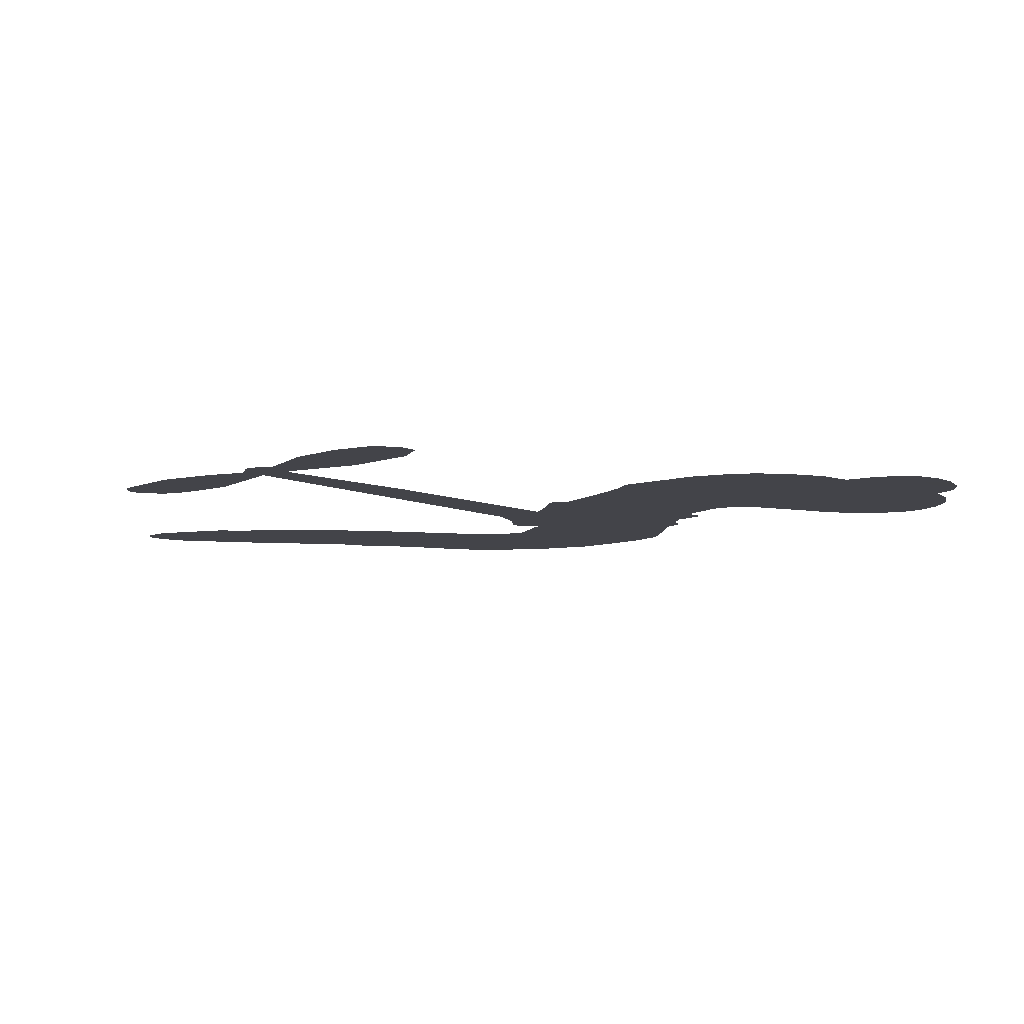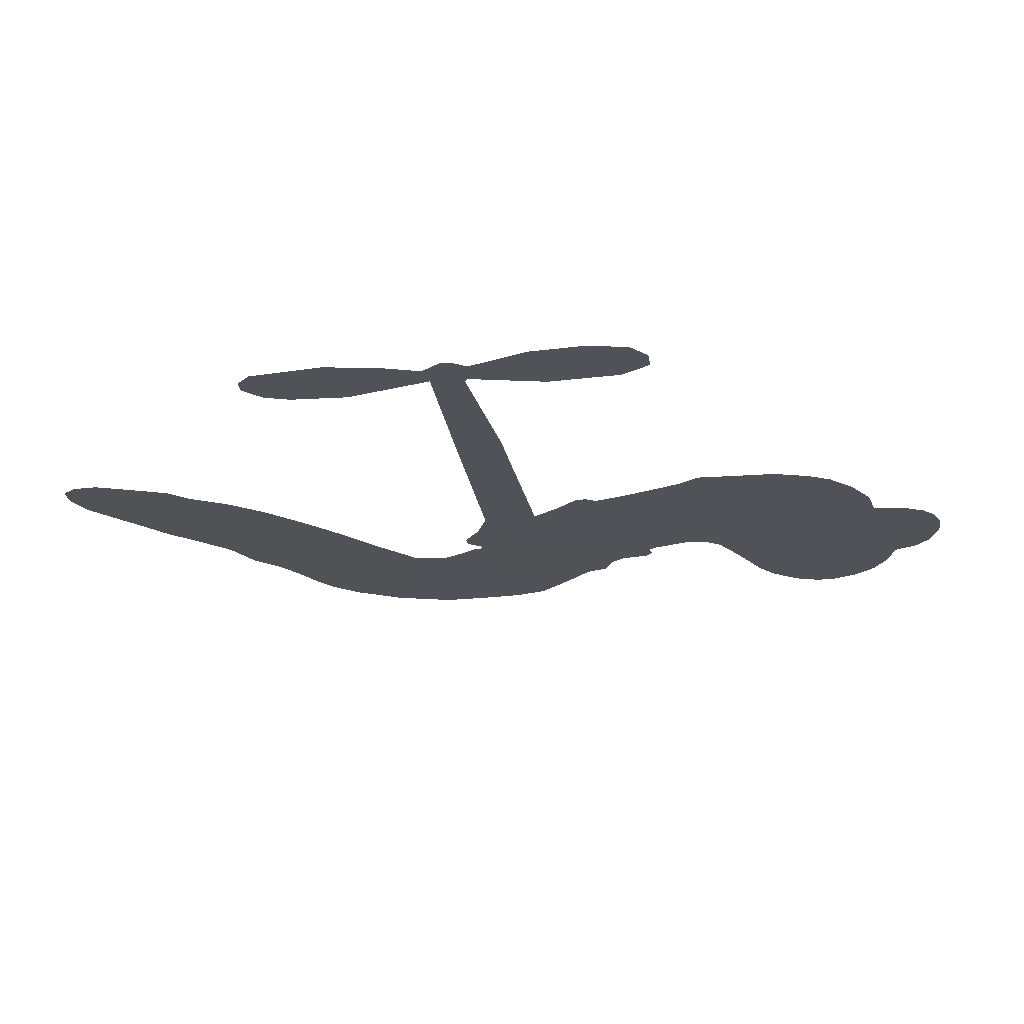
<metadata>
{"format":"obj","ext":"obj","renderer":"f3d","projection":"perspective","resolution":1024,"background":"white","views":[{"elev":-8.4,"azim":162.3,"up":"+Z"},{"elev":-21.4,"azim":130.5,"up":"+Z"}]}
</metadata>
<code>
v 1857 997.1 0.2257
v 1882 1042 0.2142
v 1917 1078 0.1893
v 1914 1118 0.1564
v 1926 1152 0.1258
v 1962 1191 0
v 1995 1211 0.102
v 2028 1218 0.135
v 2056 1214 0.1547
v 2092 1193 0.1819
v 2122 1155 0.2241
v 2171 1174 0.2597
v 2233 1176 0.2811
v 2282 1166 0.2947
v 2318 1146 0.3046
v 2361 1109 0.3194
v 2429 1005 0.357
v 2428 964.2 0.3705
v 2456 812.5 0.4716
v 2473 804.9 0.486
v 2481 789.9 0.5
v 2468 688.2 0.5272
v 2752 856 0.6118
v 2952 959.5 0.6795
v 2956 968 0.6864
v 2873 1051 0.7179
v 2821 1148 0.7338
v 2821 1199 0.7382
v 2848 1216 0.741
v 2887 1211 0.75
v 2930 1165 0.73
v 2968 1093 0.7164
v 2988 996 0.6913
v 3009 987.4 0.6867
v 3022 971.6 0.6845
v 3019 934.2 0.6806
v 3065 896.4 0.6797
v 3123 833.6 0.6797
v 3170 730.6 0.6797
v 3164 700.6 0.6797
v 3144 686.5 0.6797
v 3106 693 0.6797
v 3075 718 0.6797
v 3025 789.4 0.6797
v 2986 920.6 0.6784
v 2509 610.5 0.5463
v 2457 518.9 0.5748
v 2440 510.2 0.5774
v 2413 519.4 0.5876
v 2406 510.3 0.6008
v 2413 500.6 0.6103
v 2413 426.6 0.669
v 2450 387.6 0.7013
v 2539 376.7 0.6935
v 2786 346.9 0.5832
v 2854 325.8 0.546
v 2910 296.8 0.5055
v 2949 288.8 0.4795
v 3045 218.5 0.3786
v 3064 183.6 0.324
v 3062 157.2 0.25
v 3034 136.3 0.3476
v 2989 125.9 0.4048
v 2823 140.2 0.5381
v 2696 163.1 0.6229
v 2631 154.2 0.662
v 2574 164.7 0.6969
v 2470 158 0.7854
v 2427 159.8 0.8353
v 2377 172.5 1
v 2302 211.3 0.7852
v 2232 274 0.7241
v 2168 394 0.6592
v 2154 445.7 0.64
v 2184 581 0.5732
v 2177 616.9 0.5548
v 2196 646.5 0.5366
v 2200 676 0.5138
v 2184 719.7 0.488
v 2190 733.7 0.4836
v 2205 740.1 0.475
v 2208 753.5 0.4601
v 2194 813.9 0.3966
v 2174 840.6 0.3579
v 2144 851.9 0.3262
v 1996 837.4 0.2586
v 1954 840 0.2511
v 1902 857.1 0.2439
v 1869 883.8 0.2394
v 1854 910 0.2368
v 1849 952.9 0.2319
v 2748 765.1 0.5994
v 2969 957.1 0.682
v 2229 740.9 0.4707
v 2389 523.2 0.5938
v 2411 463.4 0.6381
v 2204 718.9 0.4874
v 2449 784.9 0.4858
v 2477 565.8 0.5622
v 2867 842.7 0.6359
v 2975 978 0.688
v 2926 881.6 0.6569
v 2956 901.1 0.6682
v 2192 697.9 0.4976
v 2407 543.6 0.5788
v 2914 1009 0.7066
v 2996 960.2 0.6836
v 2950 1003 0.6984
v 3028 173.3 0.3594
v 3133 722.4 0.6797
v 2237 784.6 0.4356
v 2388 495.7 0.6142
v 2219 695.4 0.5014
v 1907 923.1 0.2382
v 2035 1166 0.1552
v 2172 889.1 0.3324
v 2472 741.1 0.5019
v 2438 538.4 0.574
v 2852 907.7 0.6416
v 2902 933.6 0.6585
v 2355 556.9 0.5787
v 2396 804.3 0.4567
v 2241 655.1 0.5268
v 2225 855.2 0.378
v 2432 578.5 0.5604
v 2957 930.5 0.6737
v 2332 508.4 0.6088
v 2928 916.1 0.6633
v 2899 900.5 0.6528
v 2225 607.6 0.5563
v 2919 227.7 0.4835
v 3005 855 0.6798
v 2855 1174 0.7367
v 2978 1045 0.7065
v 3146 782.1 0.6797
v 1980 1113 0.1614
v 2897 862.2 0.6462
v 2925 262.9 0.4878
v 3016 893.9 0.6796
v 2857 259 0.5314
v 2998 253.8 0.436
v 2960 237 0.4558
v 2262 1090 0.2996
v 2453 235.7 0.7746
v 1892 967.4 0.2303
v 1977 905.7 0.2508
v 1996 1171 0.111
v 2310 740.7 0.4757
v 2341 443.4 0.6496
v 2847 1099 0.7265
v 2938 1042 0.709
v 1945 1101 0.1686
v 1973 1040 0.2103
v 1974 1077 0.189
v 2040 1056 0.2197
v 2014 1089 0.1922
v 2906 133.4 0.4788
v 2997 207.7 0.4135
v 2283 1126 0.2993
v 2351 982.5 0.3529
v 2450 194.9 0.8021
v 1976 869.2 0.2536
v 2068 845.8 0.2803
v 1936 890.1 0.2454
v 2268 752.8 0.4638
v 2379 444 0.6517
v 2366 390.3 0.6851
v 2005 1056 0.2092
v 2019 993.5 0.2398
v 2076 1109 0.2106
v 2018 1129 0.1665
v 2236 1129 0.2852
v 2314 1085 0.3145
v 2393 983.8 0.3597
v 2521 163.3 0.7377
v 2404 216.7 0.8371
v 2264 706.7 0.4939
v 2308 817.2 0.4282
v 2049 1089 0.2071
v 2095 1060 0.2406
v 2395 1056 0.3381
v 2232 820.1 0.4059
v 2482 213.7 0.7629
v 2516 272.3 0.7213
v 2277 791.2 0.4387
v 2374 1019 0.3449
v 2440 886.6 0.4135
v 2265 833.3 0.4069
v 2348 1056 0.329
v 2288 908.7 0.3697
v 2368 914.5 0.3864
v 2264 873.9 0.3811
v 2391 946.7 0.3747
v 2320 867.8 0.4007
v 2226 920.4 0.3427
v 2433 924.8 0.3907
v 2232 887.9 0.3617
v 2403 898.9 0.4009
v 2365 873.7 0.408
v 2405 860.8 0.4239
v 2369 834.1 0.4322
v 2448 849.1 0.4395
v 2348 792.5 0.4521
v 2416 832 0.4445
v 2193 862.9 0.3566
v 2357 528.8 0.5947
v 2322 539.6 0.5908
v 2304 596.6 0.5591
v 2265 505.7 0.6117
v 2893 1173 0.7369
v 2874 1134 0.7299
v 2893 1092 0.722
v 1953 961.4 0.2361
v 1944 925.9 0.2418
v 2394 710.4 0.5029
v 1927 1033 0.211
v 2102 908.5 0.2908
v 2408 392.8 0.6893
v 2394 330.7 0.7251
v 2423 358.5 0.7096
v 2384 361.6 0.705
v 2314 351.9 0.7037
v 2353 338.3 0.7171
v 2459 307.3 0.7315
v 2309 285.4 0.7473
v 2431 328.1 0.7248
v 2406 281.1 0.7615
v 2480 349 0.71
v 2322 318.1 0.7274
v 2198 332.9 0.6901
v 2357 287.8 0.7569
v 2079 1152 0.1933
v 2051 1133 0.1846
v 2202 1150 0.2717
v 2161 1128 0.2538
v 2199 1107 0.2745
v 2152 1073 0.2617
v 2339 1127 0.3118
v 2311 1116 0.3078
v 2407 184.5 0.8842
v 2353 215.8 0.8518
v 2073 1010 0.2505
v 2378 1082 0.3281
v 2277 1013 0.3236
v 2267 620.8 0.5464
v 2260 577 0.5721
v 2329 660.7 0.5222
v 2285 657.8 0.5242
v 2312 630.4 0.5395
v 2361 602.9 0.5533
v 2229 438.5 0.6463
v 2907 1060 0.7155
v 2930 1090 0.7185
v 2949 1129 0.7232
v 2911 1133 0.7269
v 1922 952.1 0.2347
v 1926 992.3 0.2253
v 1967 999.8 0.2266
v 2433 717.4 0.5093
v 2381 758.8 0.4783
v 1945 1060 0.1974
v 2134 886.2 0.3121
v 2145 931.8 0.3038
v 2105 849.1 0.2987
v 2028 883.5 0.2655
v 2081 879.4 0.2851
v 2055 917.8 0.2703
v 2086 959.1 0.2714
v 2418 248.9 0.7878
v 2450 272.1 0.7543
v 2376 252.4 0.7952
v 2333 251.8 0.7847
v 2508 313.7 0.7124
v 2666 366.8 0.6428
v 2523 346 0.7002
v 2554 315.8 0.6932
v 2604 373.3 0.6703
v 2563 275.1 0.6962
v 2542 240.4 0.7136
v 2639 301.3 0.6548
v 2567 348.6 0.6848
v 2506 239.9 0.7373
v 2560 203.8 0.7058
v 2595 298.9 0.6767
v 2614 335.7 0.666
v 2609 197.3 0.6752
v 2657 332.5 0.6458
v 2624 250.3 0.6647
v 2716 283.9 0.6146
v 2584 241.6 0.6883
v 2727 357.7 0.6131
v 2680 302.1 0.6342
v 2664 266.7 0.6426
v 2716 322.1 0.6166
v 2669 212.6 0.6397
v 2771 297.9 0.5857
v 2495 383.1 0.7027
v 2120 1111 0.2353
v 2070 1041 0.2374
v 2042 1024 0.2343
v 2101 1028 0.2548
v 2129 1048 0.2592
v 2109 989.4 0.2708
v 2188 1021 0.2913
v 2136 1013 0.2734
v 2152 973.2 0.2928
v 2188 945.6 0.3173
v 2192 913.9 0.3315
v 2238 972.9 0.3253
v 2190 983.3 0.3044
v 2307 1044 0.3226
v 2267 1051 0.3098
v 2319 1006 0.337
v 2220 1064 0.291
v 2234 1022 0.3071
v 2287 969 0.3424
v 2295 563.2 0.5786
v 2263 541.5 0.5919
v 2167 514.3 0.6113
v 2220 554.1 0.5866
v 2176 548.1 0.5936
v 2201 524.6 0.6036
v 2197 475.4 0.628
v 2335 581.4 0.5663
v 2389 577.8 0.5645
v 2412 614.6 0.5454
v 2190 428.1 0.6483
v 2273 327.4 0.7103
v 1892 1006 0.2217
v 2439 751.6 0.4951
v 2344 755.9 0.472
v 2313 778.3 0.4535
v 2349 710.2 0.4968
v 2413 778.1 0.4769
v 2031 841.9 0.2675
v 2112 937.8 0.2876
v 2055 980.9 0.2543
v 2024 951.1 0.2533
v 1990 969.4 0.2406
v 2644 187.2 0.6543
v 2706 240.2 0.6182
v 2120 1080 0.2449
v 2187 1075 0.2761
v 2259 942.2 0.3446
v 2237 477.1 0.6271
v 2284 448.5 0.6437
v 2160 480.1 0.6271
v 2457 605.4 0.5475
v 2471 640.2 0.5353
v 2369 638.1 0.5342
v 2413 657.9 0.5264
v 2406 742.4 0.4925
v 2308 699.2 0.4999
v 2013 917.4 0.2572
v 2709 200.7 0.6153
v 2760 152.7 0.5793
v 2779 219.8 0.5739
v 2728 158.2 0.6006
v 2749 191.3 0.5895
v 2791 180 0.5625
v 2742 226 0.5968
v 2765 259 0.5858
v 2835 211.1 0.538
v 2810 269.4 0.561
v 2838 293.3 0.5482
v 2876 287.4 0.525
v 2821 336.6 0.5649
v 2628 687.7 0.5668
v 2610 771.9 0.5732
v 2439 674.1 0.5228
v 2373 675.4 0.5162
v 2828 175.9 0.5385
v 2882 181.9 0.5021
v 2864 136.9 0.5102
v 2951 188.8 0.4493
v 2805 308.5 0.569
v 2568 649.1 0.5522
v 2916 192.9 0.4787
v 2947 129.6 0.4437
v 2930 160.7 0.4618
v 2970 157.5 0.4252
v 2539 730 0.5547
v 2491 665.4 0.5374
v 2504 709.1 0.5441
v 3101 760.7 0.6797
v 3111 797.3 0.6797
v 3065 831.6 0.6797
v 3050 753.7 0.6797
v 3071 789.1 0.6797
v 1965 1149 0.1157
v 2353 478.1 0.6274
v 2312 475.5 0.6288
v 2328 904.7 0.3826
v 2341 943.2 0.3671
v 2335 839 0.4213
v 2267 242.3 0.7518
v 2270 280.6 0.7348
v 2754 329.9 0.5978
v 2224 382.6 0.6725
v 2270 372.3 0.685
v 2313 398.8 0.6748
v 2254 407.7 0.6639
v 2342 413 0.6685
v 2285 417.4 0.6614
v 2809 236 0.5572
v 2878 222.6 0.5116
v 2892 252.8 0.5075
v 2542 685.1 0.5506
v 2539 629.8 0.5468
v 2585 689.2 0.5592
v 2575 751 0.564
v 2688 726.3 0.5828
v 2608 724.7 0.5674
v 2658 707 0.5747
v 2681 813.9 0.5922
v 2650 751.5 0.5786
v 2690 770.6 0.5888
v 2646 792.9 0.5826
v 2718 745.7 0.591
v 3094 865 0.6797
v 3043 864.2 0.6797
v 3015 822.2 0.6797
v 2304 940 0.3594
v 2183 363.4 0.6737
v 2236 344.4 0.6931
v 2215 303.2 0.7075
v 2248 306 0.7149
v 2523 658.5 0.545
v 2802 881.8 0.6259
v 2840 870.7 0.6334
v 2807 803.9 0.6169
v 2837 823.3 0.6262
v 2803 842.7 0.6213
v 2770 819.6 0.6111
v 2717 835 0.6019
v 2722 795.4 0.5981
v 2524 209.5 0.7309
v 2494 181.9 0.7601
f 112 206 391
f 186 160 174
f 75 130 76
f 203 122 201
f 105 121 206
f 45 107 93
f 51 50 112
f 123 78 77
f 89 88 114
f 125 118 99
f 1 91 145
f 162 164 87
f 25 108 106
f 43 42 110
f 80 79 97
f 126 93 24
f 58 138 142
f 179 299 180
f 128 129 102
f 105 125 325
f 52 166 167
f 143 159 172
f 240 176 70
f 142 138 131
f 176 240 161
f 223 231 219
f 59 158 109
f 95 112 50
f 117 21 98
f 113 94 97
f 97 104 113
f 104 78 113
f 349 383 22
f 166 112 391
f 105 95 49
f 74 73 327
f 51 112 96
f 82 94 111
f 107 34 101
f 52 218 53
f 323 345 322
f 203 260 122
f 90 89 114
f 167 221 218
f 145 256 257
f 91 90 114
f 298 232 170
f 98 19 334
f 282 183 437
f 77 76 130
f 4 3 152
f 152 5 4
f 56 365 366
f 45 126 103
f 115 9 8
f 8 7 147
f 45 139 36
f 106 151 252
f 147 7 6
f 381 158 375
f 114 145 91
f 246 208 245
f 136 154 156
f 10 9 115
f 19 122 334
f 205 83 124
f 17 174 18
f 84 205 116
f 165 111 94
f 182 83 111
f 162 146 164
f 239 15 159
f 206 207 127
f 129 137 102
f 236 234 235
f 350 250 326
f 172 159 14
f 180 302 342
f 126 45 93
f 322 318 320
f 239 238 15
f 211 150 212
f 5 152 390
f 136 152 154
f 25 93 101
f 31 30 210
f 107 45 36
f 124 192 197
f 161 183 144
f 119 430 137
f 120 119 129
f 296 364 376
f 359 361 355
f 287 274 285
f 363 373 406
f 276 285 281
f 50 49 95
f 53 218 220
f 275 54 297
f 49 48 118
f 126 128 103
f 274 287 294
f 58 57 138
f 78 123 113
f 407 406 131
f 118 105 49
f 375 158 142
f 68 161 69
f 61 109 62
f 421 139 132
f 109 60 59
f 166 52 96
f 423 394 160
f 60 109 61
f 348 349 351
f 85 84 116
f 141 58 142
f 162 87 86
f 43 110 385
f 134 32 151
f 386 385 135
f 110 42 41
f 110 135 385
f 102 103 128
f 57 366 407
f 40 110 41
f 40 39 110
f 421 387 420
f 119 137 129
f 141 158 59
f 37 36 139
f 105 206 95
f 47 118 48
f 94 81 97
f 95 206 112
f 430 433 432
f 432 100 430
f 413 416 369
f 82 81 94
f 177 165 94
f 98 20 19
f 98 21 20
f 97 79 104
f 63 62 109
f 108 151 106
f 117 330 259
f 210 133 211
f 93 107 101
f 83 82 111
f 259 22 117
f 348 99 46
f 47 99 118
f 24 93 25
f 132 139 45
f 35 34 107
f 126 24 128
f 101 34 33
f 118 125 105
f 130 123 77
f 115 8 147
f 128 24 120
f 108 101 33
f 27 133 28
f 108 33 134
f 255 253 254
f 185 111 165
f 28 133 29
f 133 30 29
f 129 128 120
f 110 39 135
f 159 15 14
f 145 114 256
f 193 160 394
f 101 108 25
f 389 388 385
f 36 35 107
f 168 154 153
f 81 80 97
f 372 373 363
f 151 108 134
f 214 114 164
f 145 257 329
f 163 265 335
f 179 233 171
f 390 6 5
f 147 390 171
f 113 123 177
f 177 123 248
f 209 346 392
f 397 396 225
f 261 154 152
f 27 150 211
f 253 252 151
f 152 136 390
f 3 2 216
f 168 169 300
f 261 152 3
f 168 156 154
f 261 153 154
f 234 236 172
f 179 156 155
f 147 171 115
f 64 374 372
f 375 380 381
f 141 142 158
f 142 131 375
f 172 14 13
f 143 173 239
f 308 205 197
f 196 198 187
f 283 175 67
f 161 144 176
f 264 266 163
f 214 146 213
f 85 262 264
f 262 85 116
f 114 88 164
f 87 164 88
f 177 94 113
f 332 148 331
f 112 166 96
f 166 149 403
f 346 209 345
f 223 219 221
f 169 168 153
f 155 156 168
f 265 162 86
f 162 265 146
f 179 180 170
f 11 10 232
f 136 156 171
f 171 156 179
f 12 234 13
f 172 13 234
f 173 311 189
f 189 311 313
f 16 173 189
f 200 198 199
f 288 280 284
f 183 282 144
f 270 184 224
f 70 176 241
f 245 248 123
f 148 165 177
f 188 194 192
f 188 182 185
f 179 155 299
f 179 170 233
f 299 300 242
f 301 302 180
f 188 192 124
f 17 181 186
f 83 182 124
f 438 161 68
f 437 283 279
f 288 290 286
f 220 226 228
f 332 165 148
f 188 185 178
f 17 186 174
f 189 186 181
f 174 193 18
f 185 182 111
f 202 187 200
f 182 188 124
f 16 189 243
f 311 173 312
f 189 313 186
f 194 190 192
f 18 193 196
f 194 188 178
f 190 195 197
f 160 193 174
f 198 196 193
f 122 204 201
f 393 194 199
f 160 313 316
f 304 314 343
f 190 197 192
f 198 193 191
f 197 195 308
f 199 191 393
f 198 191 199
f 395 194 178
f 198 200 187
f 201 200 199
f 204 19 202
f 395 199 194
f 201 395 203
f 332 178 185
f 204 202 200
f 260 331 333
f 201 204 200
f 19 204 122
f 83 205 84
f 197 205 124
f 207 206 121
f 206 127 391
f 324 317 207
f 130 320 246
f 250 350 249
f 123 130 245
f 127 207 209
f 207 121 324
f 30 133 210
f 133 27 211
f 150 26 212
f 210 211 255
f 252 212 26
f 253 255 212
f 146 354 339
f 258 153 216
f 146 214 164
f 256 214 213
f 353 247 333
f 348 46 349
f 2 1 329
f 216 257 258
f 307 263 308
f 354 267 338
f 52 167 218
f 221 220 218
f 221 167 223
f 269 270 227
f 219 226 220
f 53 220 228
f 167 222 223
f 219 220 221
f 402 400 404
f 328 225 229
f 222 229 223
f 269 227 271
f 226 227 224
f 224 273 228
f 397 72 396
f 71 70 241
f 227 226 219
f 226 224 228
f 223 229 231
f 144 269 176
f 273 224 184
f 297 53 228
f 399 251 327
f 231 229 225
f 400 402 399
f 426 427 425
f 71 241 272
f 219 231 227
f 10 115 232
f 233 115 171
f 170 232 233
f 115 233 232
f 11 235 12
f 234 12 235
f 11 232 298
f 236 143 172
f 235 11 298
f 235 237 343
f 299 301 180
f 237 302 304
f 143 239 159
f 173 16 238
f 173 238 239
f 70 69 240
f 161 240 69
f 176 269 271
f 271 231 272
f 338 268 337
f 262 263 217
f 314 312 143
f 189 181 243
f 316 313 244
f 246 245 130
f 249 248 245
f 319 322 321
f 318 207 317
f 250 249 208
f 215 260 333
f 249 245 208
f 248 247 353
f 250 208 324
f 247 248 249
f 325 250 324
f 325 326 250
f 230 399 424
f 400 222 401
f 106 252 26
f 253 151 32
f 255 254 31
f 212 252 253
f 210 255 31
f 253 32 254
f 212 255 211
f 214 256 114
f 257 256 213
f 257 213 258
f 216 2 329
f 339 258 213
f 169 153 258
f 330 117 98
f 326 351 350
f 331 260 203
f 259 330 352
f 3 216 261
f 153 261 216
f 263 262 116
f 266 264 262
f 310 304 305
f 301 242 303
f 265 266 267
f 266 262 217
f 267 266 217
f 265 163 266
f 268 267 217
f 268 338 267
f 263 336 217
f 268 303 337
f 270 269 144
f 227 231 271
f 270 144 282
f 227 270 224
f 272 231 225
f 176 271 241
f 272 225 396
f 241 271 272
f 184 278 276
f 228 273 275
f 276 284 285
f 285 274 277
f 273 276 275
f 284 276 278
f 184 276 273
f 54 275 281
f 175 283 437
f 276 281 275
f 279 184 282
f 278 184 279
f 437 279 282
f 290 288 284
f 376 398 296
f 277 54 281
f 282 184 270
f 438 183 161
f 66 286 67
f 67 286 283
f 279 290 278
f 284 280 285
f 285 280 287
f 277 281 285
f 340 65 295
f 278 290 284
f 292 287 280
f 294 287 292
f 340 286 66
f 341 293 295
f 292 280 293
f 358 359 355
f 279 283 290
f 286 290 283
f 293 280 288
f 291 294 398
f 294 292 289
f 295 293 288
f 289 292 293
f 294 289 296
f 294 291 274
f 340 288 286
f 293 341 289
f 361 362 341
f 365 376 364
f 342 170 180
f 275 297 228
f 237 235 298
f 300 299 155
f 301 299 242
f 168 300 155
f 337 300 169
f 242 337 303
f 342 302 237
f 305 301 303
f 311 312 244
f 336 303 268
f 307 310 306
f 301 305 302
f 305 303 306
f 303 336 306
f 304 302 305
f 307 306 263
f 305 306 310
f 308 263 116
f 307 195 309
f 308 116 205
f 195 307 308
f 309 344 316
f 309 244 315
f 307 309 310
f 315 310 309
f 312 173 143
f 313 311 244
f 314 143 236
f 315 312 314
f 244 309 316
f 186 313 160
f 343 314 236
f 315 314 304
f 315 304 310
f 244 312 315
f 344 309 195
f 393 394 423
f 208 246 317
f 318 317 246
f 75 320 130
f 207 318 209
f 323 251 345
f 320 318 246
f 320 321 322
f 322 319 323
f 320 75 321
f 318 322 209
f 347 74 323
f 327 323 74
f 317 324 208
f 325 324 121
f 105 325 121
f 326 325 125
f 348 326 125
f 350 247 249
f 230 425 399
f 323 327 251
f 427 397 328
f 73 399 327
f 145 329 1
f 216 329 257
f 334 330 98
f 215 352 260
f 332 331 203
f 331 148 333
f 178 332 203
f 332 185 165
f 353 333 148
f 371 247 350
f 122 260 334
f 334 260 352
f 336 263 306
f 265 86 335
f 268 217 336
f 300 337 242
f 337 169 338
f 169 258 339
f 265 354 146
f 146 339 213
f 169 339 338
f 65 340 66
f 288 340 295
f 65 355 295
f 341 295 355
f 237 298 342
f 170 342 298
f 235 343 236
f 304 343 237
f 195 190 344
f 423 344 190
f 346 345 251
f 322 345 209
f 399 425 400
f 391 392 149
f 99 348 125
f 323 319 347
f 413 410 368
f 259 370 22
f 215 351 370
f 326 348 351
f 371 333 247
f 370 351 349
f 371 215 333
f 259 352 215
f 334 352 330
f 148 177 353
f 248 353 177
f 267 354 265
f 339 354 338
f 360 363 357
f 289 341 362
f 357 359 360
f 358 356 359
f 364 140 365
f 360 359 356
f 355 65 358
f 361 359 357
f 356 64 360
f 364 405 140
f 361 357 362
f 355 361 341
f 357 363 405
f 289 362 296
f 360 64 372
f 374 157 373
f 296 362 364
f 362 357 405
f 366 365 140
f 398 376 55
f 366 140 407
f 56 366 57
f 417 415 418
f 365 56 367
f 428 384 383
f 22 370 349
f 215 370 259
f 350 351 371
f 215 371 351
f 373 157 380
f 363 360 372
f 378 375 131
f 373 378 406
f 372 374 373
f 381 380 379
f 365 367 376
f 55 376 367
f 377 410 408
f 46 383 349
f 406 378 131
f 373 380 378
f 63 381 379
f 380 375 378
f 157 379 380
f 63 109 381
f 158 381 109
f 408 382 384
f 22 383 384
f 386 135 38
f 377 408 428
f 428 46 409
f 385 386 389
f 387 386 38
f 389 44 388
f 421 420 37
f 422 44 387
f 386 387 389
f 43 385 388
f 44 389 387
f 171 390 136
f 6 390 147
f 392 391 127
f 166 391 149
f 209 392 127
f 149 392 346
f 394 393 191
f 190 194 393
f 193 394 191
f 423 160 316
f 203 395 178
f 199 395 201
f 272 396 71
f 222 328 229
f 328 397 225
f 291 398 55
f 294 296 398
f 400 328 222
f 401 222 167
f 399 402 251
f 167 403 401
f 404 149 346
f 404 400 401
f 346 251 402
f 166 403 167
f 404 403 149
f 404 401 403
f 346 402 404
f 140 405 363
f 362 405 364
f 407 131 138
f 363 406 140
f 407 138 57
f 140 406 407
f 410 377 368
f 413 411 410
f 428 408 384
f 382 408 410
f 413 414 416
f 382 410 411
f 369 411 413
f 416 414 412
f 436 434 435
f 413 368 414
f 417 416 412
f 92 436 419
f 418 369 416
f 417 419 436
f 139 421 37
f 417 418 416
f 417 412 419
f 387 38 420
f 422 421 132
f 344 423 316
f 421 422 387
f 393 423 190
f 72 397 427
f 399 73 424
f 400 425 328
f 425 427 328
f 425 230 426
f 72 427 426
f 46 428 383
f 377 428 409
f 119 429 430
f 137 430 100
f 432 433 431
f 429 23 433
f 434 431 433
f 433 430 429
f 434 433 23
f 415 417 436
f 92 431 434
f 434 436 92
f 434 23 435
f 415 436 435
f 437 183 438
f 68 175 438
f 437 438 175

</code>
